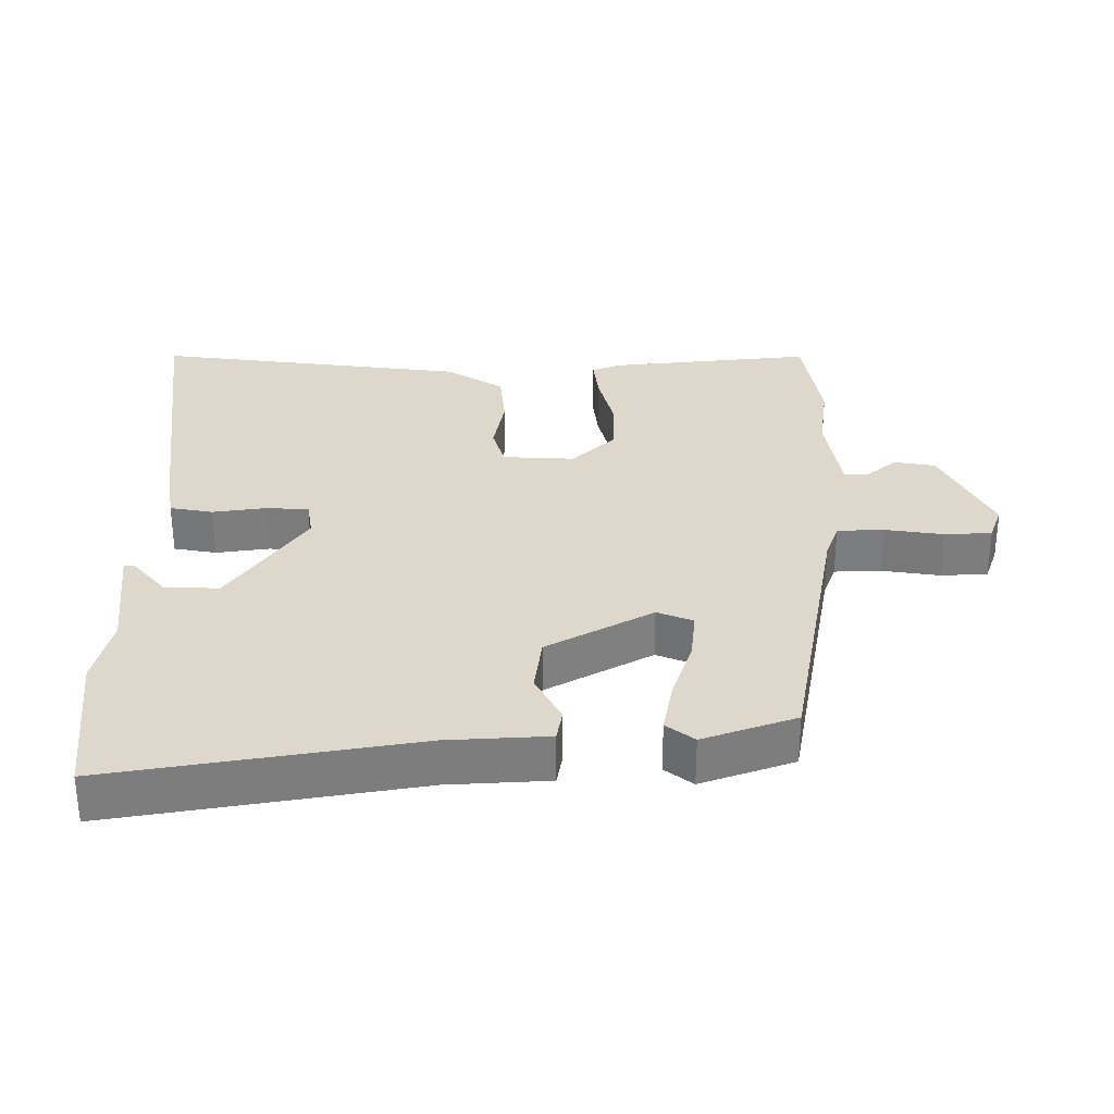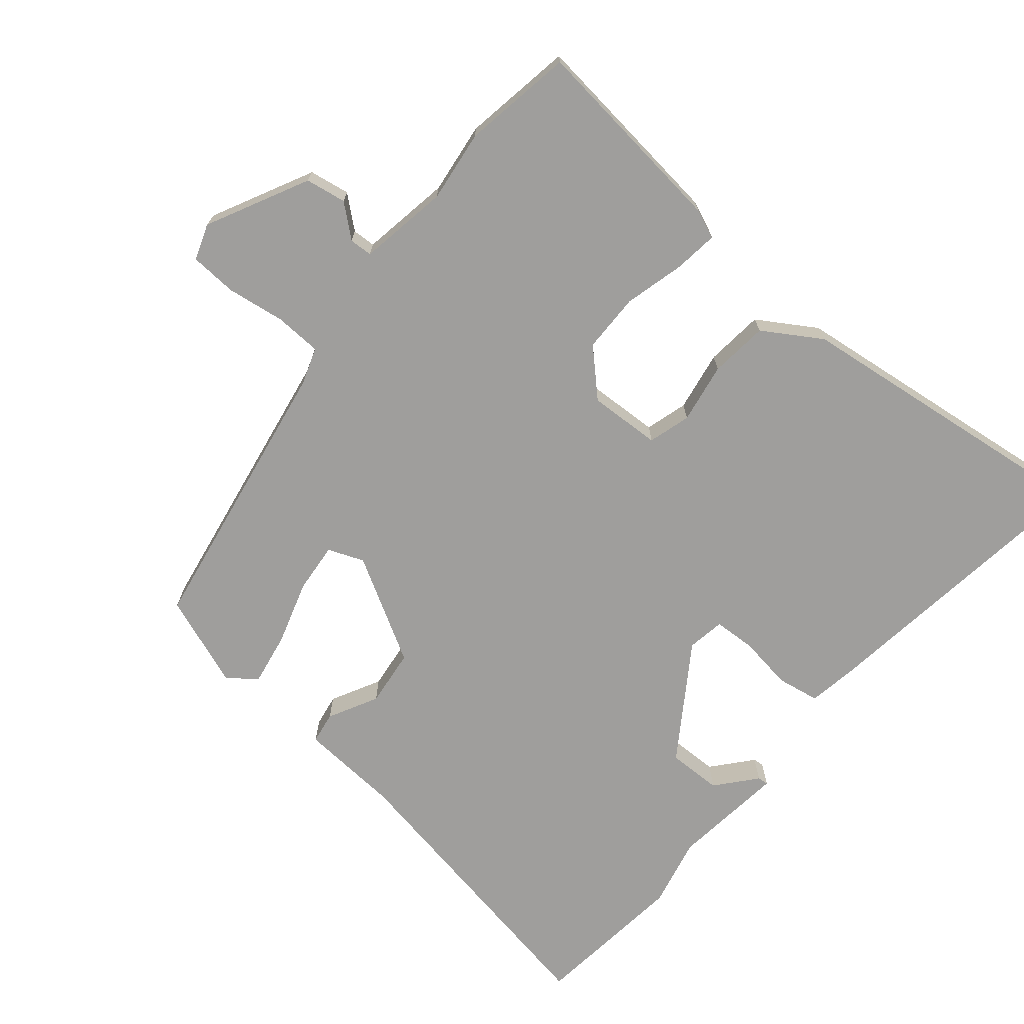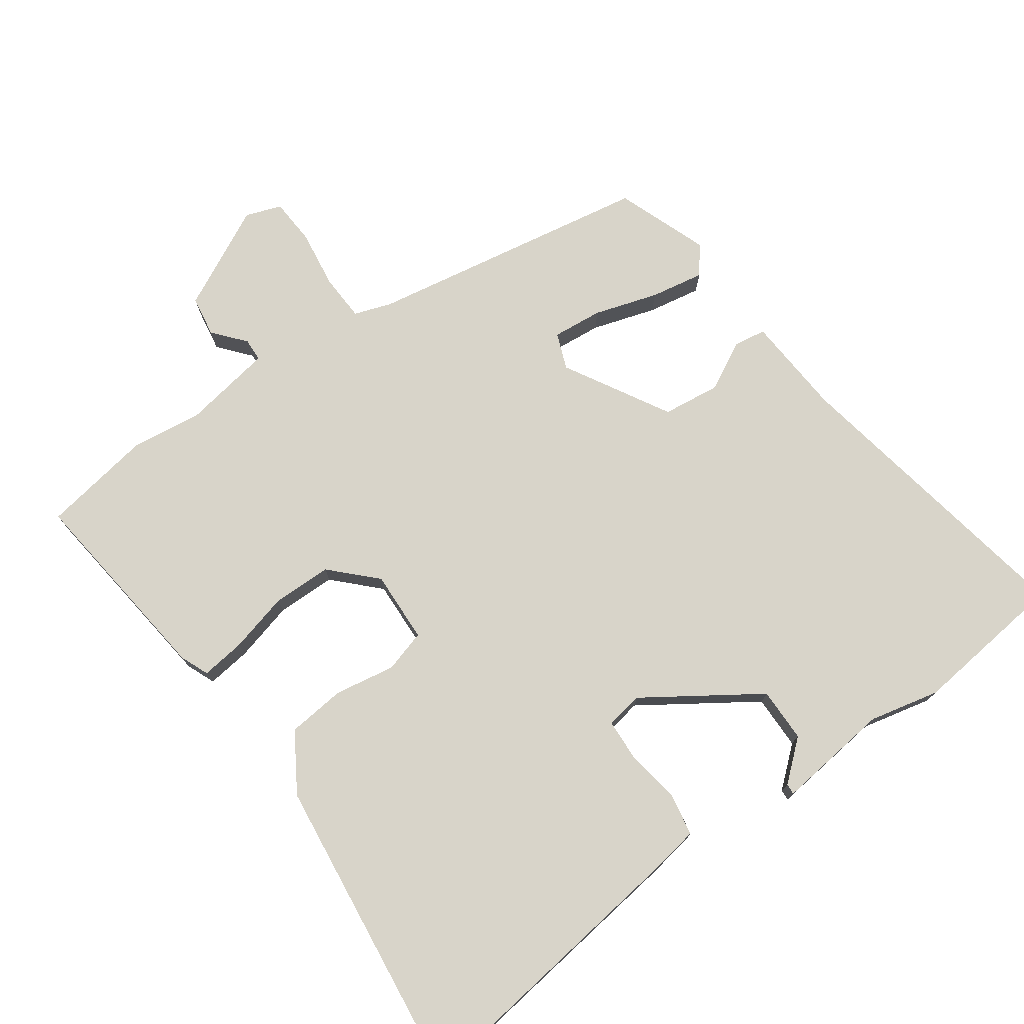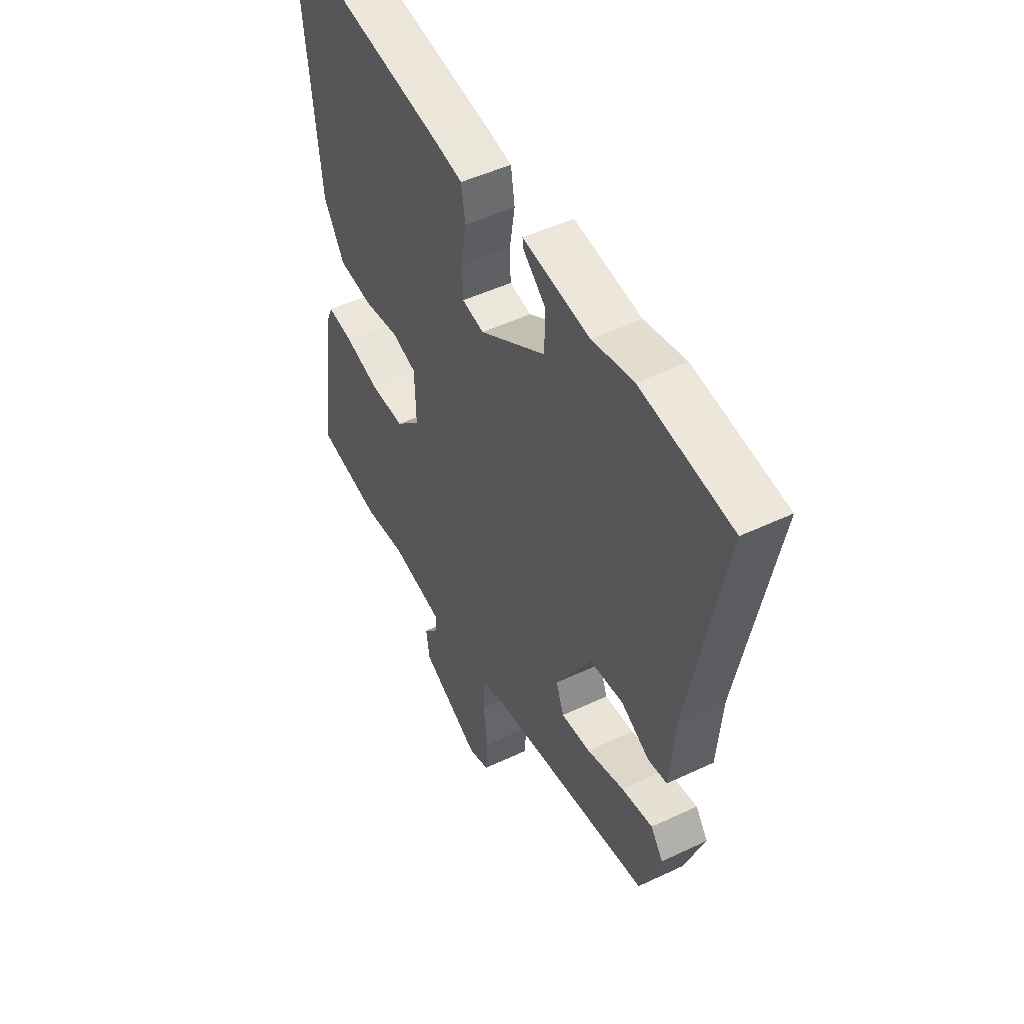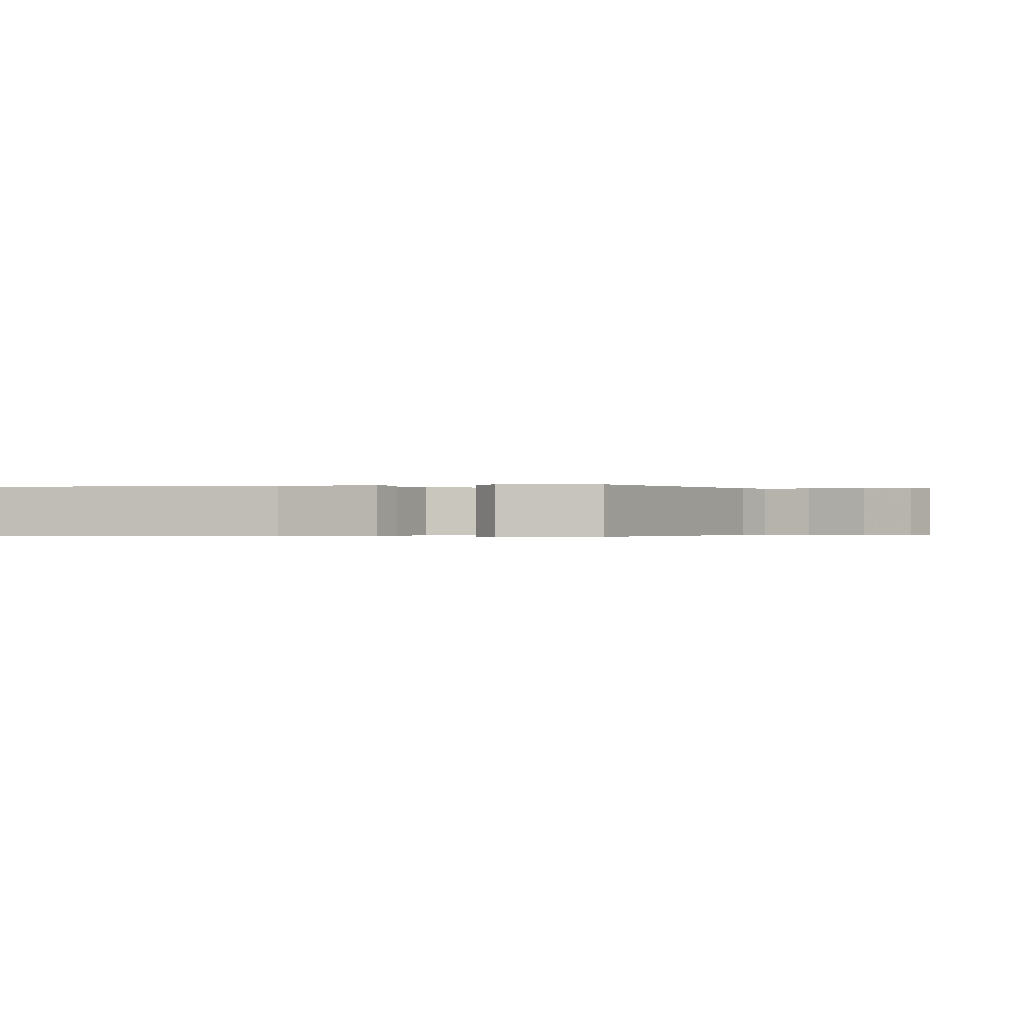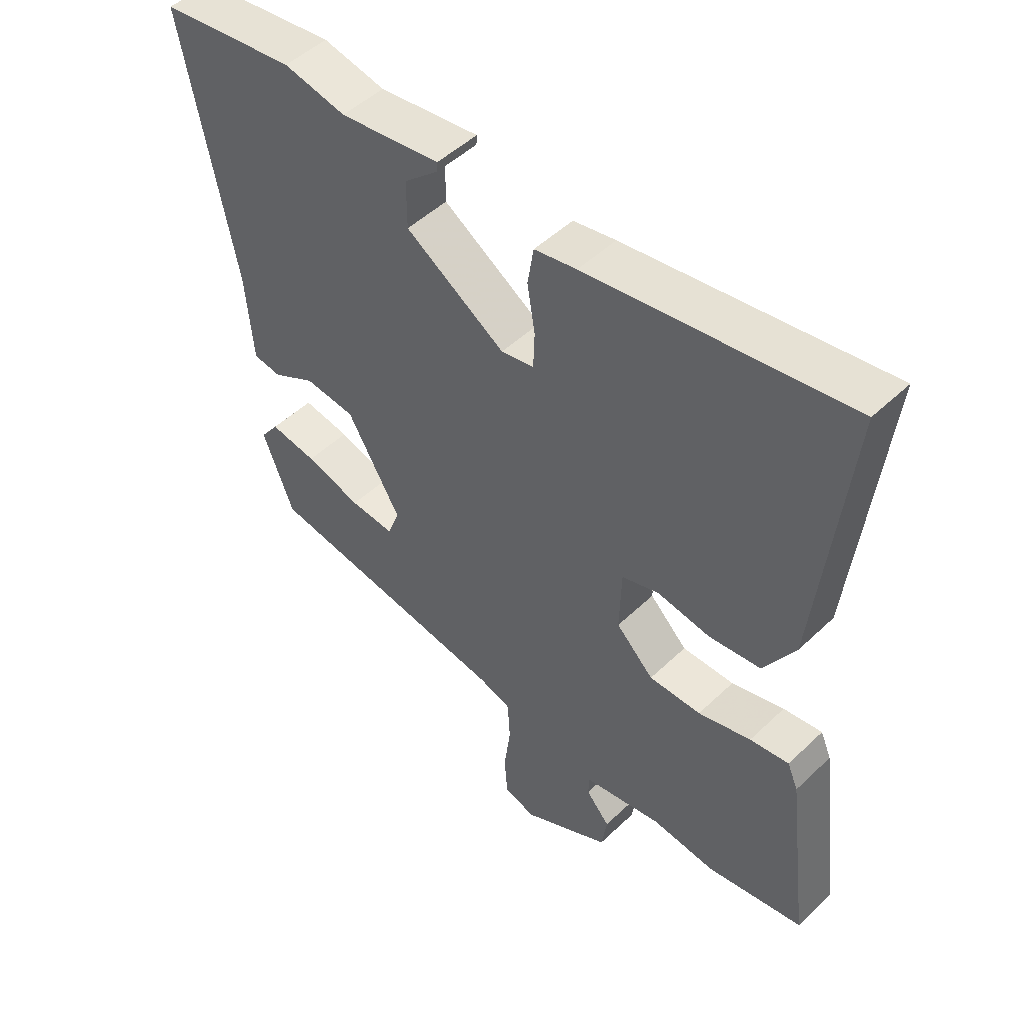
<metadata>
{"format":"obj","ext":"obj","renderer":"f3d","projection":"perspective","resolution":1024,"background":"white","views":[{"elev":31.2,"azim":91.2,"up":"+Y"},{"elev":-71.0,"azim":-129.0,"up":"+Y"},{"elev":75.1,"azim":-34.7,"up":"+Y"},{"elev":49.0,"azim":62.3,"up":"+Z"},{"elev":-0.2,"azim":113.0,"up":"+Y"},{"elev":49.3,"azim":-136.4,"up":"+Z"}]}
</metadata>
<code>
v -0.39 0.07 -0.52
v -0.552 0.07 -0.491
v -0.513 0.07 -0.191
v -0.495 0.07 -0.149
v -0.43 0.07 -0.158
v -0.342 0.07 -0.182
v -0.255 0.07 -0.182
v -0.192 0.07 -0.12
v -0.195 0.07 -0.014
v -0.257 0.07 0.005
v -0.346 0.07 -0.009
v -0.432 0.07 0.001
v -0.484 0.07 0.087
v -0.533 0.07 0.548
v -0.099 0.07 0.485
v -0.028 0.07 0.472
v -0.018 0.07 0.409
v -0.031 0.07 0.33
v -0.029 0.07 0.268
v 0.026 0.07 0.258
v 0.193 0.07 0.366
v 0.193 0.07 0.446
v 0.136 0.07 0.496
v 0.135 0.07 0.512
v 0.303 0.07 0.49
v 0.407 0.07 0.512
v 0.635 0.07 0.483
v 0.549 0.07 0.038
v 0.537 0.07 -0.11
v 0.49 0.07 -0.117
v 0.418 0.07 -0.078
v 0.333 0.07 -0.087
v 0.243 0.07 -0.24
v 0.263 0.07 -0.293
v 0.337 0.07 -0.287
v 0.431 0.07 -0.259
v 0.51 0.07 -0.246
v 0.541 0.07 -0.288
v 0.489 0.07 -0.423
v 0.071 0.07 -0.489
v 0.017 0.07 -0.507
v 0.013 0.07 -0.576
v 0.024 0.07 -0.662
v 0.019 0.07 -0.731
v -0.034 0.07 -0.749
v -0.182 0.07 -0.672
v -0.191 0.07 -0.612
v -0.151 0.07 -0.566
v -0.152 0.07 -0.532
v -0.284 0.07 -0.508
v -0.39 0 -0.52
v -0.552 0 -0.491
v -0.513 0 -0.191
v -0.495 0 -0.149
v -0.43 0 -0.158
v -0.342 0 -0.182
v -0.255 0 -0.182
v -0.192 0 -0.12
v -0.195 0 -0.014
v -0.257 0 0.005
v -0.346 0 -0.009
v -0.432 0 0.001
v -0.484 0 0.087
v -0.533 0 0.548
v -0.099 0 0.485
v -0.028 0 0.472
v -0.018 0 0.409
v -0.031 0 0.33
v -0.029 0 0.268
v 0.026 0 0.258
v 0.193 0 0.366
v 0.193 0 0.446
v 0.136 0 0.496
v 0.135 0 0.512
v 0.303 0 0.49
v 0.407 0 0.512
v 0.635 0 0.483
v 0.549 0 0.038
v 0.537 0 -0.11
v 0.49 0 -0.117
v 0.418 0 -0.078
v 0.333 0 -0.087
v 0.243 0 -0.24
v 0.263 0 -0.293
v 0.337 0 -0.287
v 0.431 0 -0.259
v 0.51 0 -0.246
v 0.541 0 -0.288
v 0.489 0 -0.423
v 0.071 0 -0.489
v 0.017 0 -0.507
v 0.013 0 -0.576
v 0.024 0 -0.662
v 0.019 0 -0.731
v -0.034 0 -0.749
v -0.182 0 -0.672
v -0.191 0 -0.612
v -0.151 0 -0.566
v -0.152 0 -0.532
v -0.284 0 -0.508
f 45 46 47 48
f 45 48 49
f 42 43 44 45
f 41 42 45 49
f 40 41 49 50
f 38 39 40 50
f 35 36 37 38
f 34 35 38 50
f 28 29 30 31
f 28 31 32
f 25 26 27 28
f 25 28 32
f 22 23 24 25
f 21 22 25 32
f 20 21 32 33
f 15 16 17 18
f 15 18 19
f 14 15 19
f 13 14 19
f 10 11 12 13
f 9 10 13 19
f 8 9 19 20
f 3 4 5 6
f 3 6 7
f 2 3 7
f 1 2 7 8
f 20 33 34 50
f 1 8 20 50
f 98 97 96 95
f 99 98 95
f 95 94 93 92
f 99 95 92 91
f 100 99 91 90
f 100 90 89 88
f 88 87 86 85
f 100 88 85 84
f 81 80 79 78
f 82 81 78
f 78 77 76 75
f 82 78 75
f 75 74 73 72
f 82 75 72 71
f 83 82 71 70
f 68 67 66 65
f 69 68 65
f 69 65 64
f 69 64 63
f 63 62 61 60
f 69 63 60 59
f 70 69 59 58
f 56 55 54 53
f 57 56 53
f 57 53 52
f 58 57 52 51
f 100 84 83 70
f 100 70 58 51
f 1 51 52 2
f 2 52 53 3
f 3 53 54 4
f 4 54 55 5
f 5 55 56 6
f 6 56 57 7
f 7 57 58 8
f 8 58 59 9
f 9 59 60 10
f 10 60 61 11
f 11 61 62 12
f 12 62 63 13
f 13 63 64 14
f 14 64 65 15
f 15 65 66 16
f 16 66 67 17
f 17 67 68 18
f 18 68 69 19
f 19 69 70 20
f 20 70 71 21
f 21 71 72 22
f 22 72 73 23
f 23 73 74 24
f 24 74 75 25
f 25 75 76 26
f 26 76 77 27
f 27 77 78 28
f 28 78 79 29
f 29 79 80 30
f 30 80 81 31
f 31 81 82 32
f 32 82 83 33
f 33 83 84 34
f 34 84 85 35
f 35 85 86 36
f 36 86 87 37
f 37 87 88 38
f 38 88 89 39
f 39 89 90 40
f 40 90 91 41
f 41 91 92 42
f 42 92 93 43
f 43 93 94 44
f 44 94 95 45
f 45 95 96 46
f 46 96 97 47
f 47 97 98 48
f 48 98 99 49
f 49 99 100 50
f 50 100 51 1

</code>
